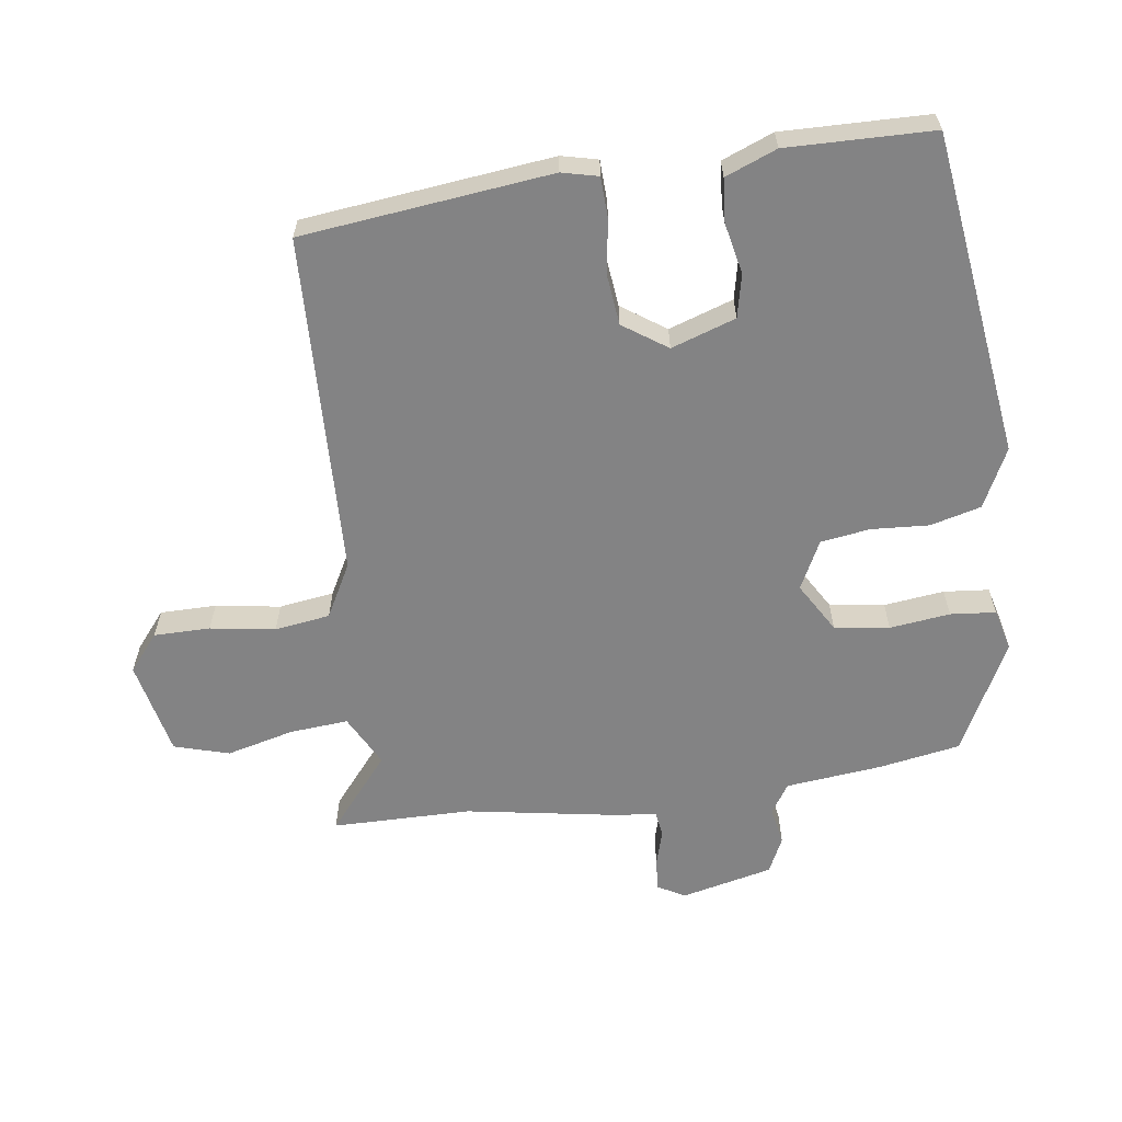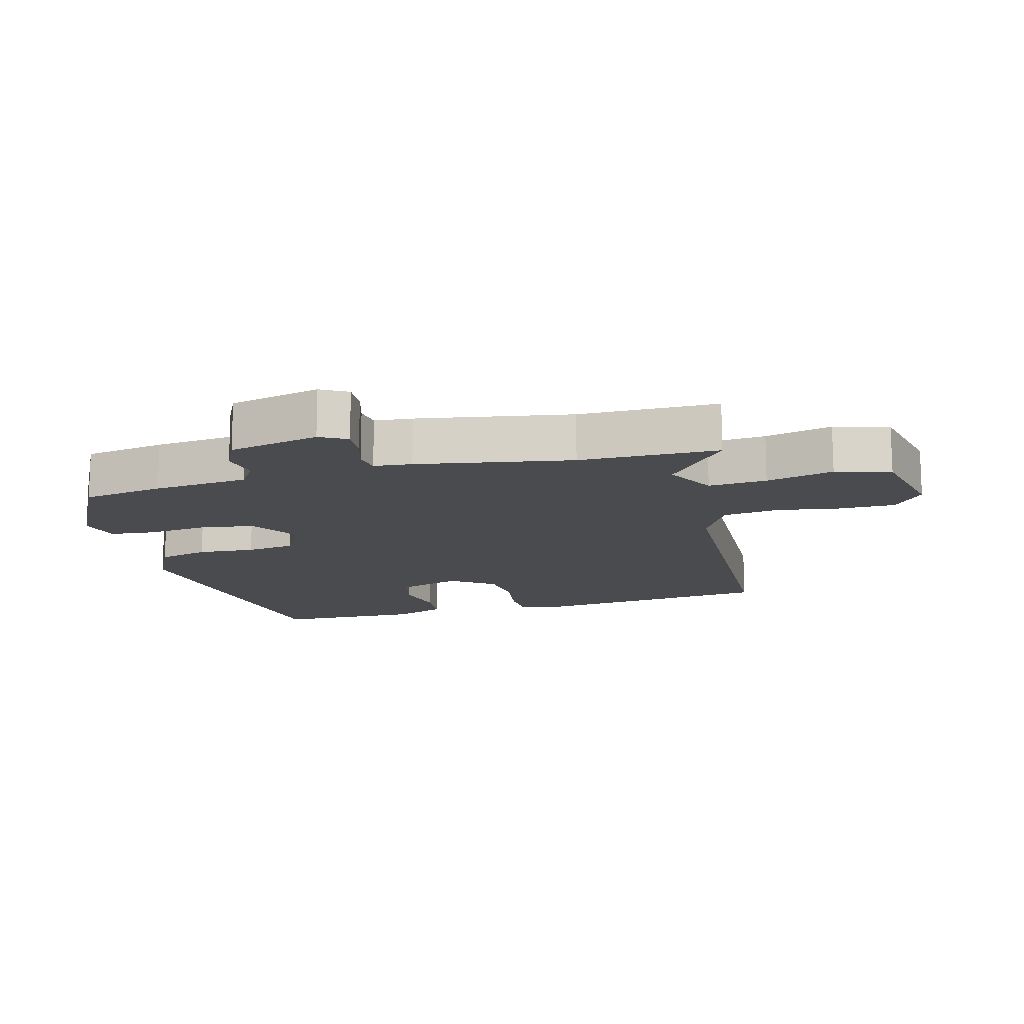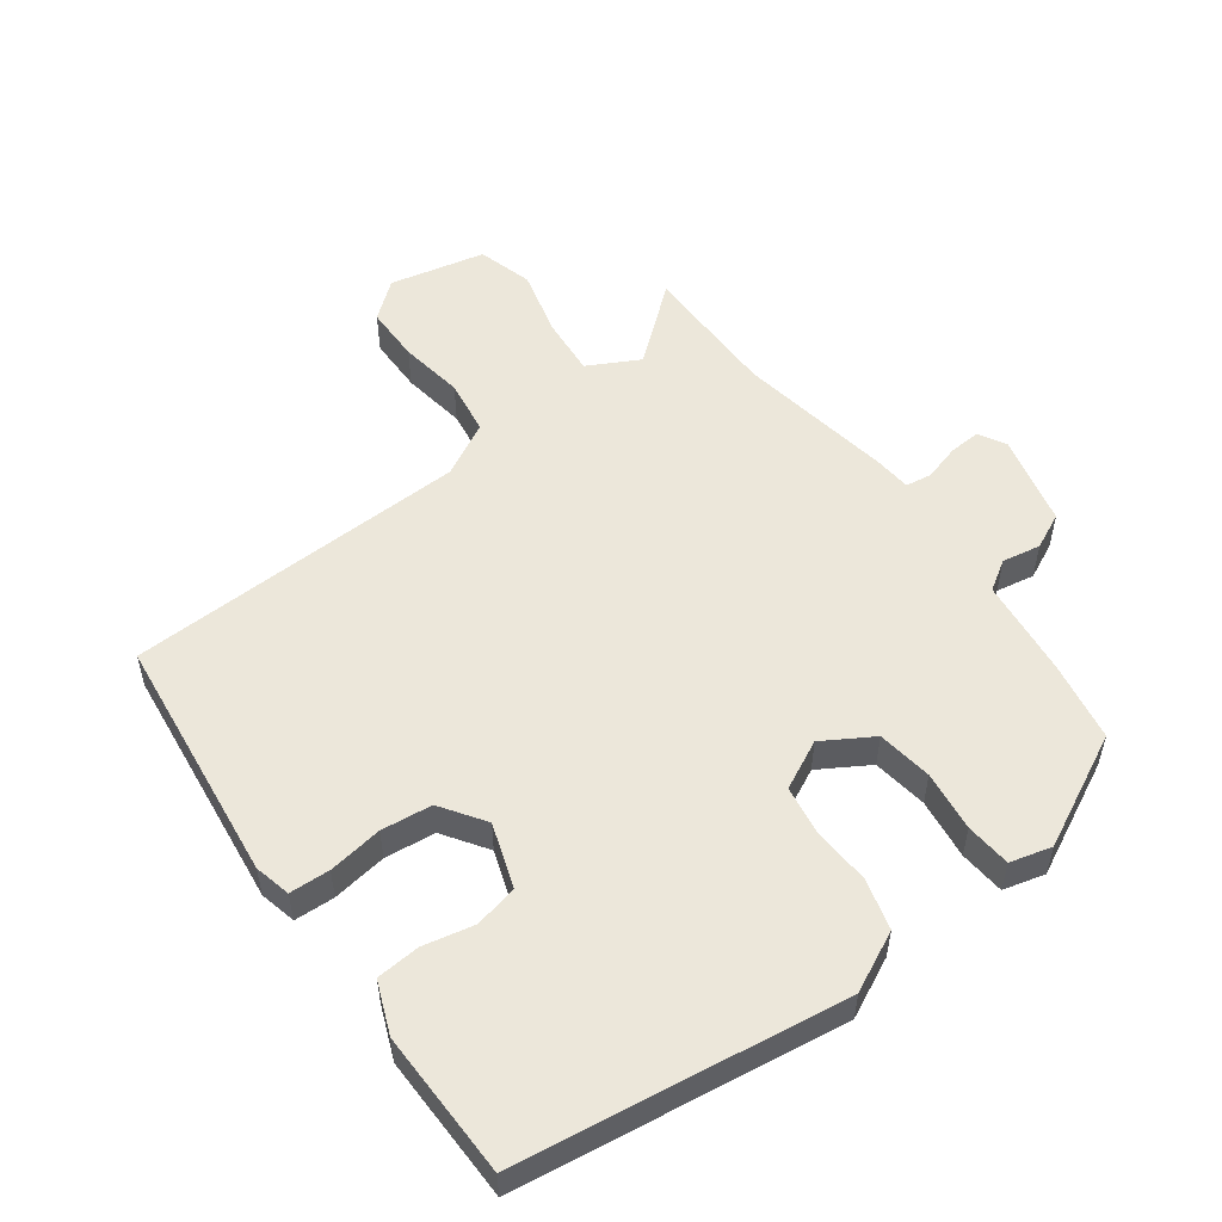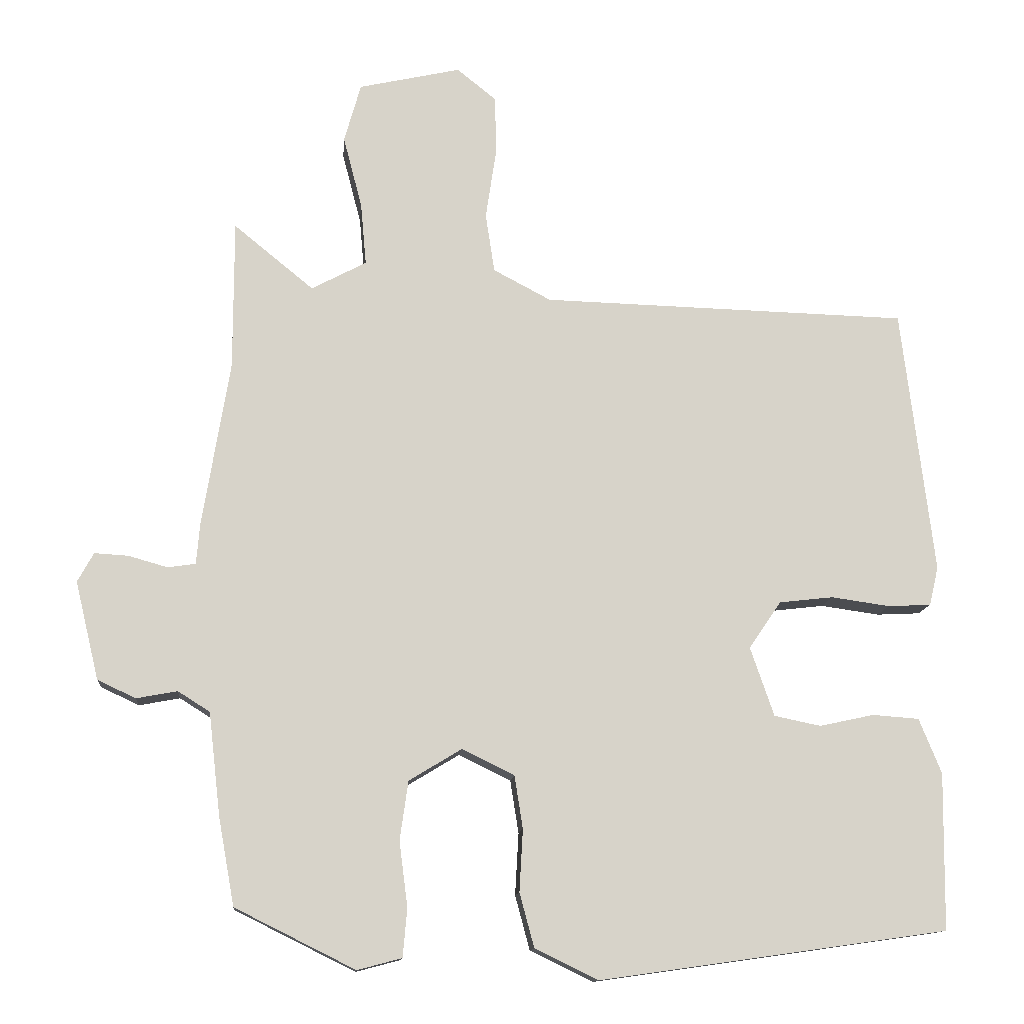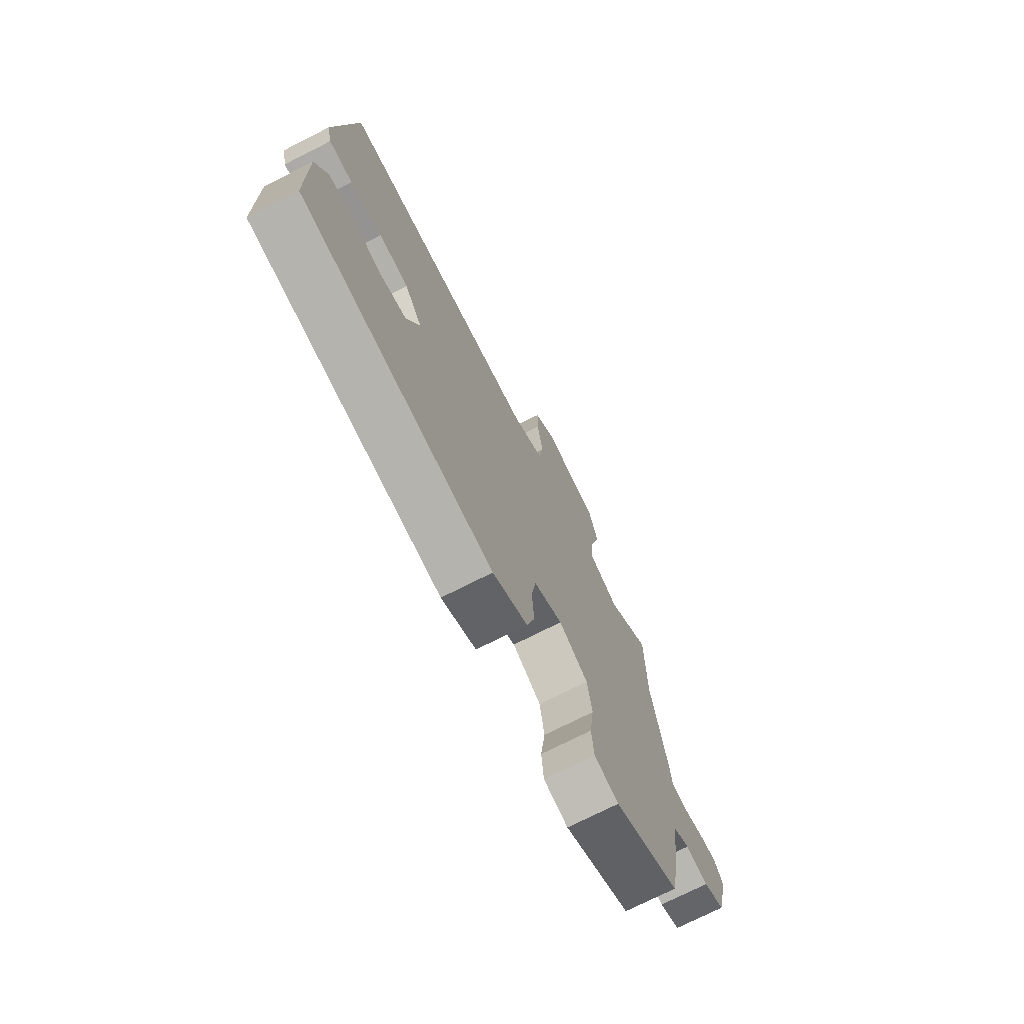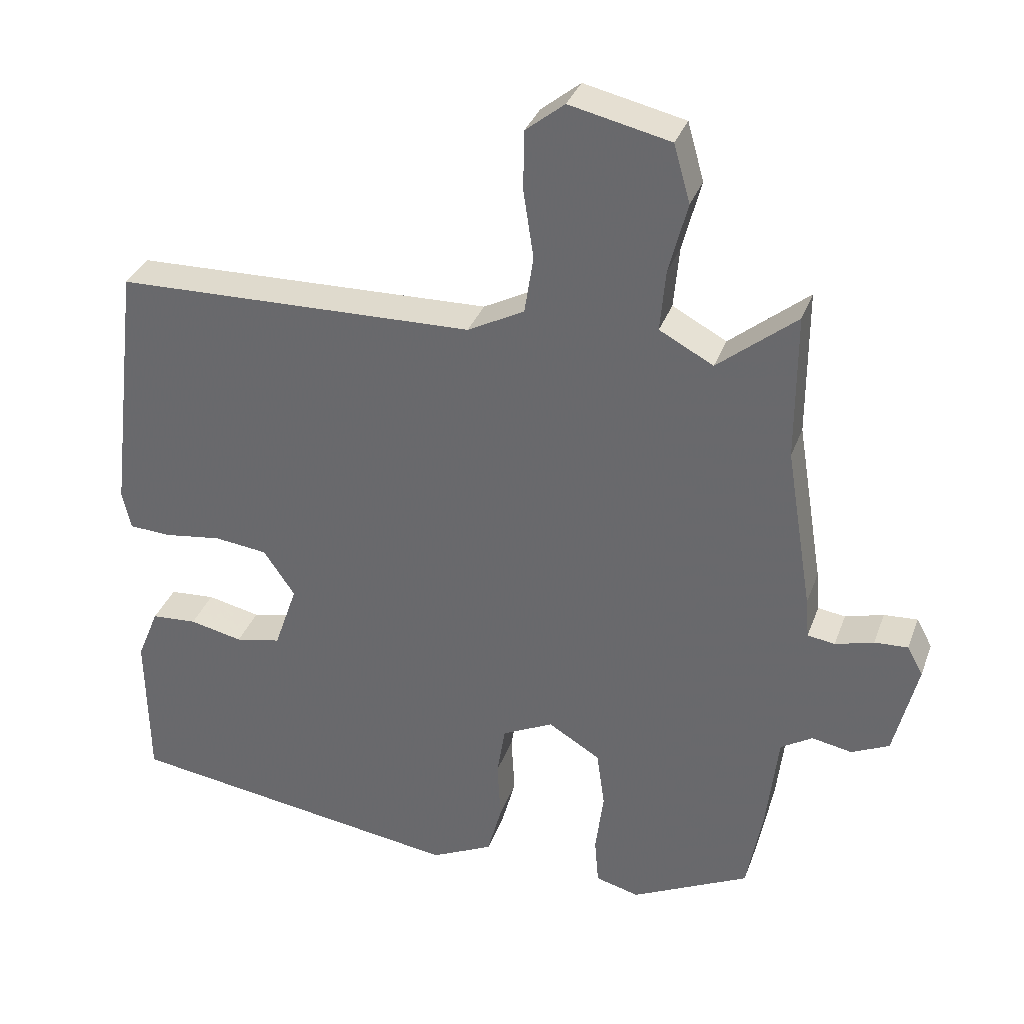
<metadata>
{"format":"obj","ext":"obj","renderer":"f3d","projection":"perspective","resolution":1024,"background":"white","views":[{"elev":-61.2,"azim":97.5,"up":"+Y"},{"elev":-14.0,"azim":-75.5,"up":"+Y"},{"elev":53.6,"azim":143.5,"up":"+Y"},{"elev":-12.7,"azim":-4.9,"up":"+Z"},{"elev":-73.8,"azim":116.9,"up":"+Z"},{"elev":34.0,"azim":-161.5,"up":"+Z"}]}
</metadata>
<code>
v -0.5 0.07 0.344
v -0.5 0.07 0.559
v -0.385 0.07 0.465
v -0.306 0.07 0.507
v -0.314 0.07 0.597
v -0.341 0.07 0.701
v -0.317 0.07 0.786
v -0.17 0.07 0.819
v -0.113 0.07 0.773
v -0.112 0.07 0.686
v -0.127 0.07 0.586
v -0.114 0.07 0.501
v -0.031 0.07 0.457
v 0.497 0.07 0.442
v 0.543 0.07 0.059
v 0.53 0.07 0.003
v 0.468 0.07 0
v 0.384 0.07 0.012
v 0.306 0.07 0.003
v 0.26 0.07 -0.065
v 0.294 0.07 -0.164
v 0.361 0.07 -0.178
v 0.439 0.07 -0.161
v 0.506 0.07 -0.166
v 0.538 0.07 -0.245
v 0.535 0.07 -0.47
v 0.035 0.07 -0.541
v -0.056 0.07 -0.497
v -0.077 0.07 -0.419
v -0.072 0.07 -0.33
v -0.084 0.07 -0.254
v -0.159 0.07 -0.217
v -0.235 0.07 -0.263
v -0.247 0.07 -0.348
v -0.235 0.07 -0.441
v -0.241 0.07 -0.511
v -0.305 0.07 -0.528
v -0.478 0.07 -0.442
v -0.501 0.07 -0.316
v -0.518 0.07 -0.168
v -0.564 0.07 -0.139
v -0.623 0.07 -0.15
v -0.678 0.07 -0.124
v -0.712 0.07 0.017
v -0.689 0.07 0.059
v -0.64 0.07 0.056
v -0.584 0.07 0.04
v -0.544 0.07 0.046
v -0.539 0.07 0.105
v -0.5 0 0.344
v -0.5 0 0.559
v -0.385 0 0.465
v -0.306 0 0.507
v -0.314 0 0.597
v -0.341 0 0.701
v -0.317 0 0.786
v -0.17 0 0.819
v -0.113 0 0.773
v -0.112 0 0.686
v -0.127 0 0.586
v -0.114 0 0.501
v -0.031 0 0.457
v 0.497 0 0.442
v 0.543 0 0.059
v 0.53 0 0.003
v 0.468 0 0
v 0.384 0 0.012
v 0.306 0 0.003
v 0.26 0 -0.065
v 0.294 0 -0.164
v 0.361 0 -0.178
v 0.439 0 -0.161
v 0.506 0 -0.166
v 0.538 0 -0.245
v 0.535 0 -0.47
v 0.035 0 -0.541
v -0.056 0 -0.497
v -0.077 0 -0.419
v -0.072 0 -0.33
v -0.084 0 -0.254
v -0.159 0 -0.217
v -0.235 0 -0.263
v -0.247 0 -0.348
v -0.235 0 -0.441
v -0.241 0 -0.511
v -0.305 0 -0.528
v -0.478 0 -0.442
v -0.501 0 -0.316
v -0.518 0 -0.168
v -0.564 0 -0.139
v -0.623 0 -0.15
v -0.678 0 -0.124
v -0.712 0 0.017
v -0.689 0 0.059
v -0.64 0 0.056
v -0.584 0 0.04
v -0.544 0 0.046
v -0.539 0 0.105
f 48 49 1
f 44 45 46 47
f 44 47 48
f 41 42 43 44
f 40 41 44 48
f 37 38 39 40
f 37 40 48 1
f 34 35 36 37
f 33 34 37 1
f 27 28 29 30
f 27 30 31
f 26 27 31
f 25 26 31 32
f 22 23 24 25
f 21 22 25 32
f 15 16 17 18
f 13 14 15 18
f 12 13 18 19
f 8 9 10 11
f 8 11 12
f 5 6 7 8
f 4 5 8 12
f 3 4 12 19
f 32 33 1 2
f 20 21 32 2
f 3 19 20
f 2 3 20
f 50 98 97
f 96 95 94 93
f 97 96 93
f 93 92 91 90
f 97 93 90 89
f 89 88 87 86
f 50 97 89 86
f 86 85 84 83
f 50 86 83 82
f 79 78 77 76
f 80 79 76
f 80 76 75
f 81 80 75 74
f 74 73 72 71
f 81 74 71 70
f 67 66 65 64
f 67 64 63 62
f 68 67 62 61
f 60 59 58 57
f 61 60 57
f 57 56 55 54
f 61 57 54 53
f 68 61 53 52
f 51 50 82 81
f 51 81 70 69
f 69 68 52
f 69 52 51
f 1 50 51 2
f 2 51 52 3
f 3 52 53 4
f 4 53 54 5
f 5 54 55 6
f 6 55 56 7
f 7 56 57 8
f 8 57 58 9
f 9 58 59 10
f 10 59 60 11
f 11 60 61 12
f 12 61 62 13
f 13 62 63 14
f 14 63 64 15
f 15 64 65 16
f 16 65 66 17
f 17 66 67 18
f 18 67 68 19
f 19 68 69 20
f 20 69 70 21
f 21 70 71 22
f 22 71 72 23
f 23 72 73 24
f 24 73 74 25
f 25 74 75 26
f 26 75 76 27
f 27 76 77 28
f 28 77 78 29
f 29 78 79 30
f 30 79 80 31
f 31 80 81 32
f 32 81 82 33
f 33 82 83 34
f 34 83 84 35
f 35 84 85 36
f 36 85 86 37
f 37 86 87 38
f 38 87 88 39
f 39 88 89 40
f 40 89 90 41
f 41 90 91 42
f 42 91 92 43
f 43 92 93 44
f 44 93 94 45
f 45 94 95 46
f 46 95 96 47
f 47 96 97 48
f 48 97 98 49
f 49 98 50 1

</code>
